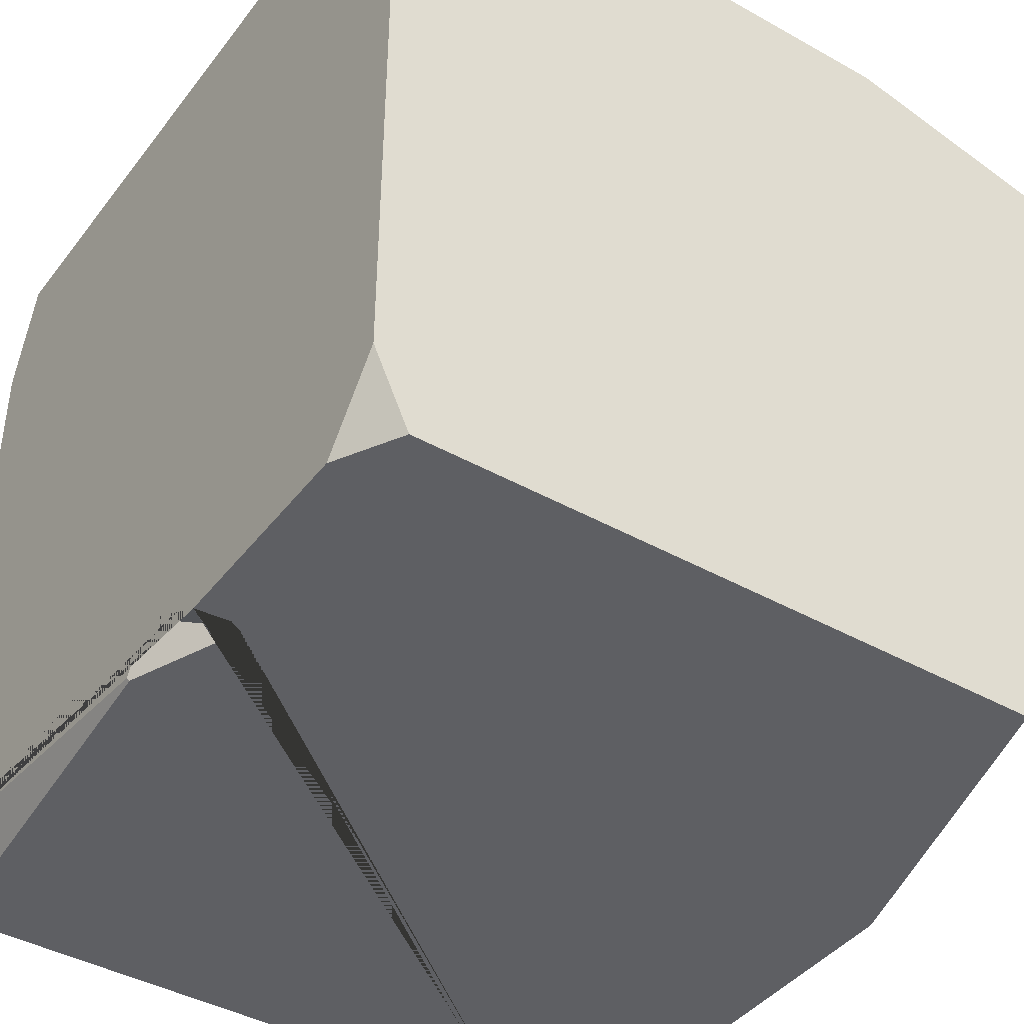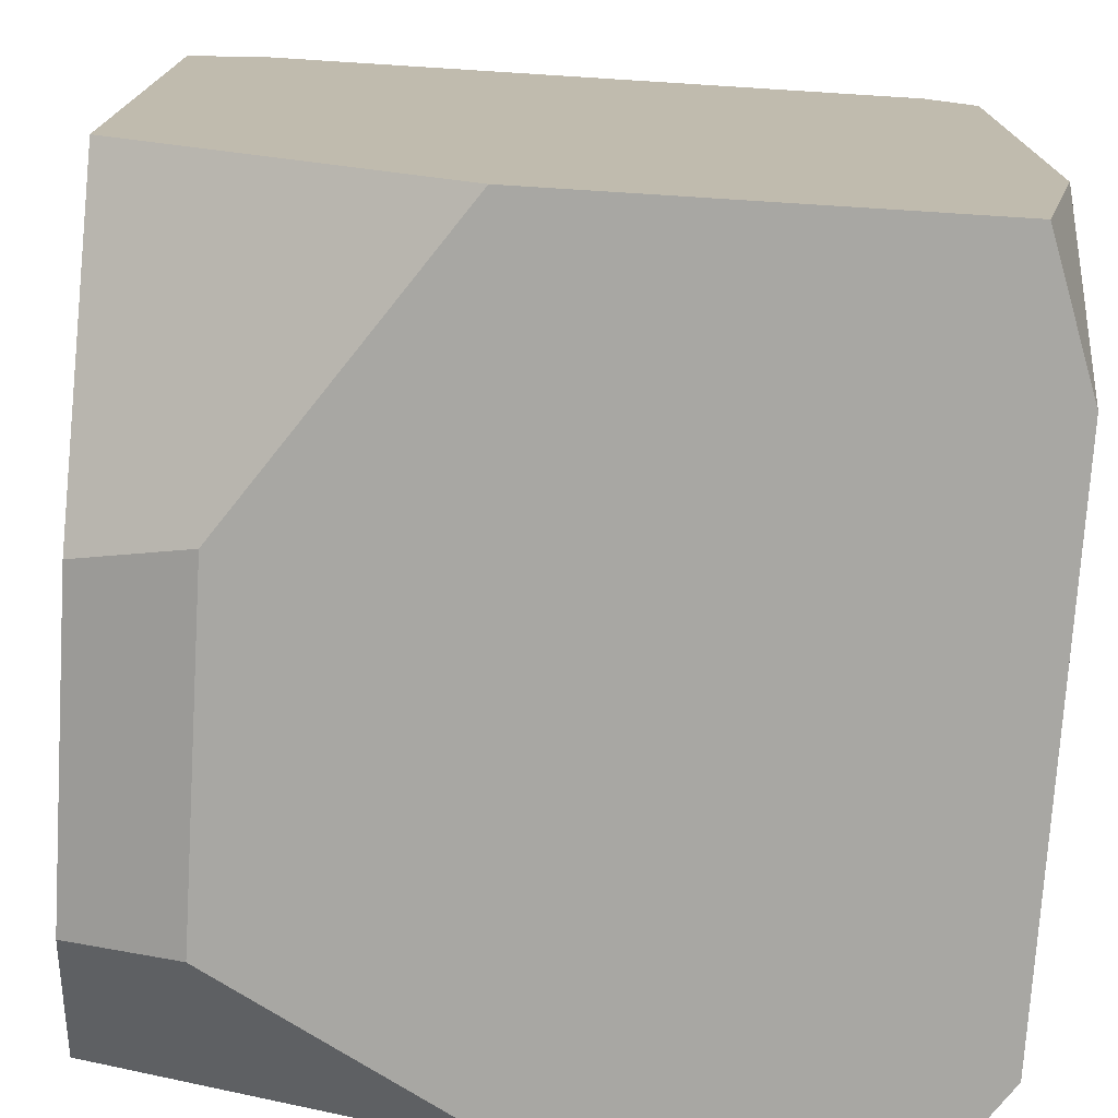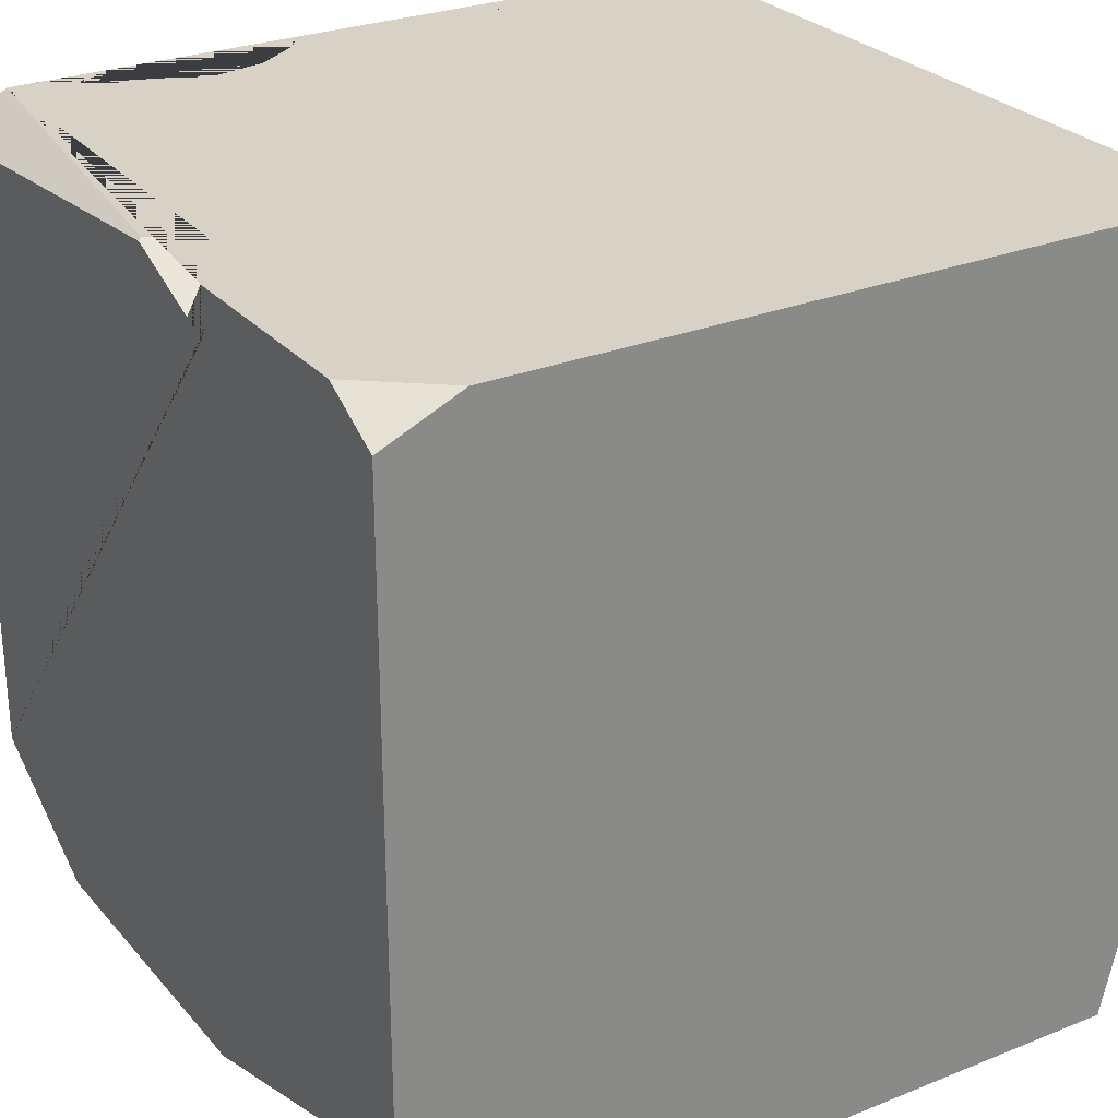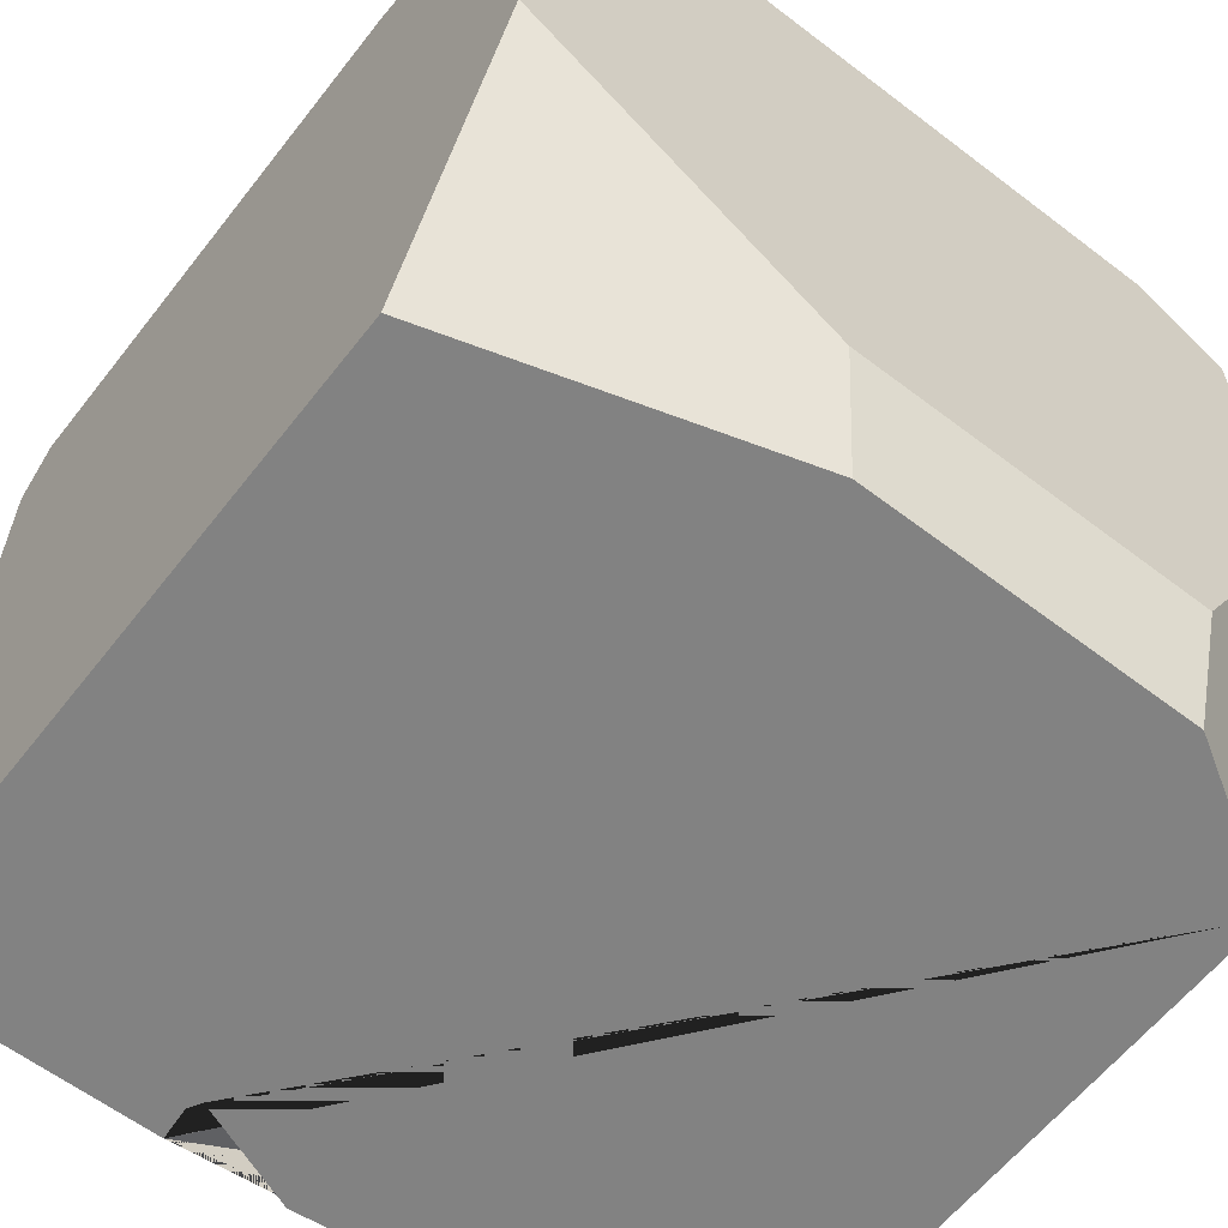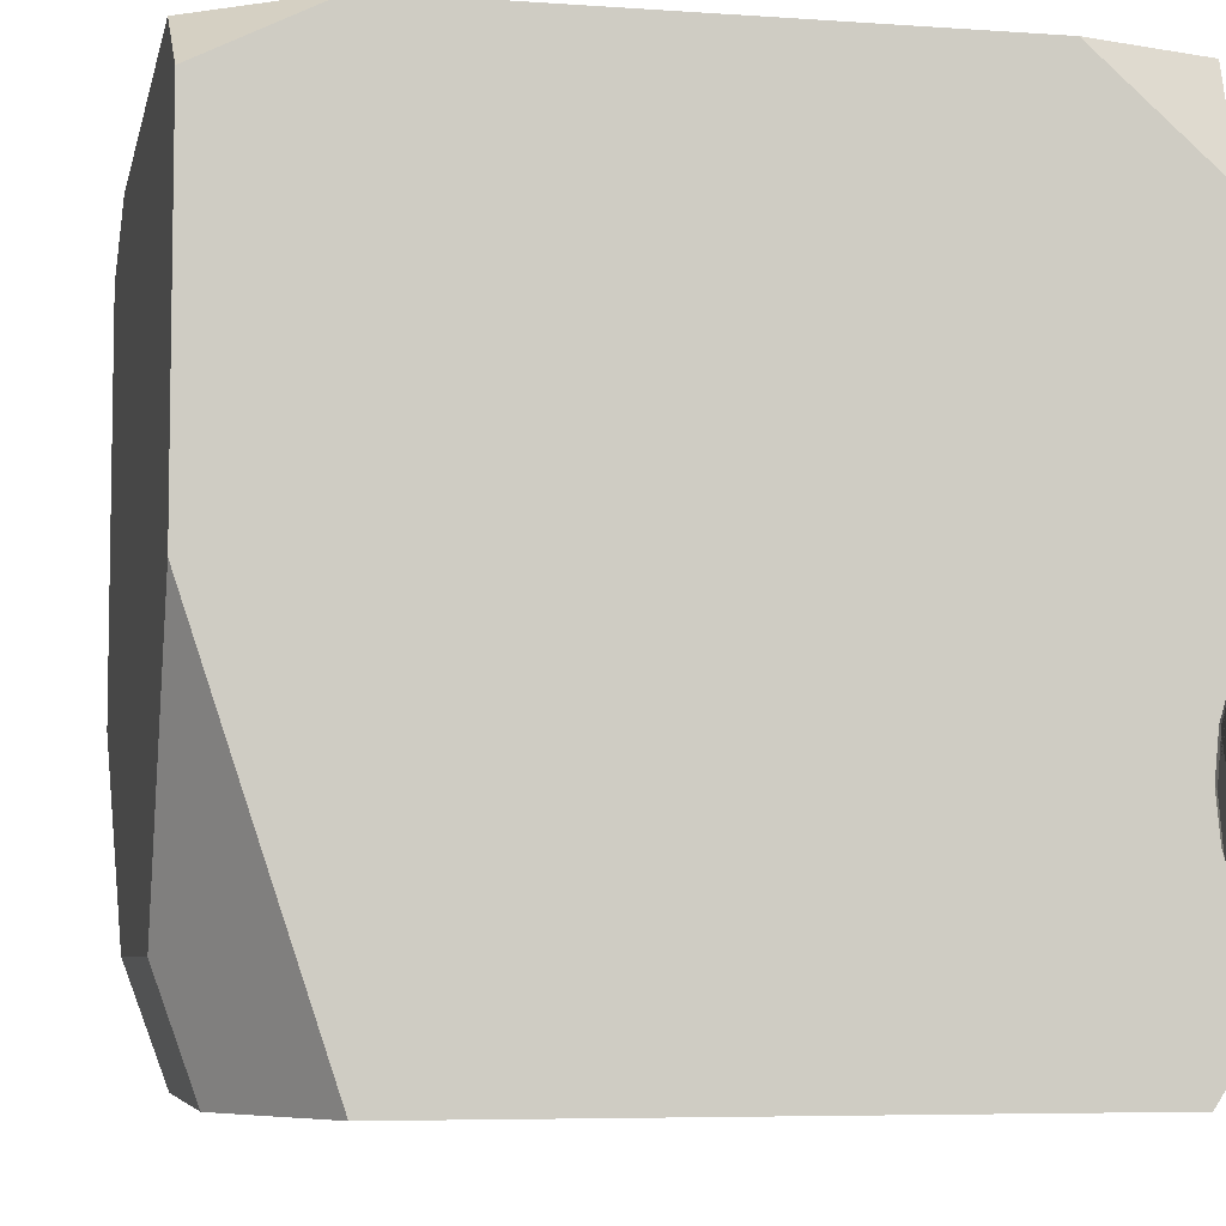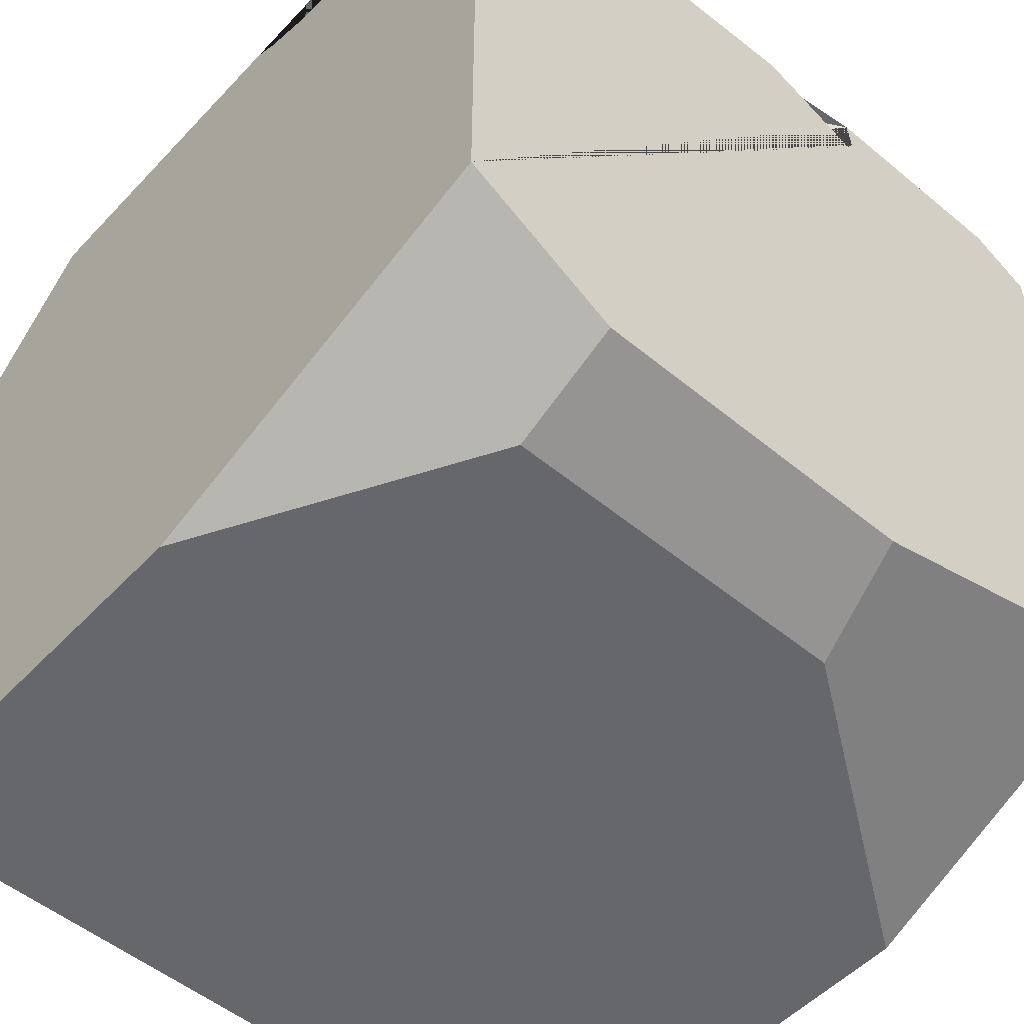
<metadata>
{"format":"obj","ext":"obj","renderer":"f3d","projection":"perspective","resolution":1024,"background":"white","views":[{"elev":-41.8,"azim":-124.1,"up":"+Z"},{"elev":-74.5,"azim":-93.6,"up":"+Y"},{"elev":27.3,"azim":-121.7,"up":"+Y"},{"elev":-60.7,"azim":-37.9,"up":"+Z"},{"elev":-6.1,"azim":78.1,"up":"+Z"},{"elev":-52.1,"azim":138.3,"up":"+Y"}]}
</metadata>
<code>
o Cube_Cube.002
v -0.3111 0.8821 -0.9908
v 1 0.9896 0.3603
v 0.9819 1 0.3478
v 0.5286 1 1
v 1 1 0.5824
v 0.7098 1 1
v 0.9359 0.9126 1
v 0.9114 1 1
v 1 0.9512 0.7643
v 0.9578 0.8341 1
v 1 0.8595 0.845
v 1 0.6835 1
v 1 1 0.7212
v 0.8593 1 -0.279
v 0.936 1 -0.1663
v 1 0.9355 -0.2925
v 1 0.9689 -0.1787
v 0.936 1 -0.6452
v 0.8593 1 -0.5325
v 1 0.9689 -0.6328
v 1 0.9355 -0.519
v 0.832 1 -0.4058
v 1 0.9246 -0.4058
v 1 1 -0.1164
v 1 1 -0.6951
v 1 0.909 -1
v 1 1 -0.8589
v -0.02695 1 -0.9915
v -0.03321 0.995 -1
v -0.1018 1 -0.8796
v -0.306 0.8817 -1
v -0.3248 0.915 -1
v -0.3178 1 -1
v -0.8427 1 -1
v -1 1 -0.8035
v -1 0.9123 -1
v -0.8675 1 1
v -1 1 0.8729
v -1 0.9099 1
v -1 -0.4426 1
v -0.6356 -1 1
v -1 -1 0.8683
v 1 -1 0.8455
v 1 -0.6898 1
v 0.7769 -1 1
v 1 -0.6766 -1
v 0.629 -0.9005 -1
v 1 -1 -0.02854
v 0.6187 -1 -0.7197
v -1 -1 -0.1961
v -0.1864 -0.9005 -1
v -1 -0.6572 -1
v -0.2534 -1 -0.7197
f 1 31 32
f 3 2 11 10 4
f 4 10 7 6
f 6 5 9 7
f 6 7 8
f 5 6 8 13
f 13 9 5
f 8 7 9 13
f 7 10 12 9
f 22 23 21 19
f 15 17 16 14
f 14 16 23 22
f 19 21 20 18
f 18 20 25
f 17 15 24
f 27 28 30 33 34 35 38 37 4 6 5 24 15 14 22 19 18 25
f 29 28 27 26
f 31 1 30 28 29
f 30 1 32 33
f 34 36 35
f 39 37 38
f 40 42 41
f 42 40 39 38 35 36 52 50
f 45 43 44
f 45 44 12 10 4 37 39 40 41
f 46 47 51 52 36 34 33 32 31 29 26
f 48 46 26 27 25 20 21 23 16 17 24 5 9 12 44 43
f 47 49 53 51
f 47 46 48 49
f 50 53 49 48 43 45 41 42
f 51 53 50 52

</code>
